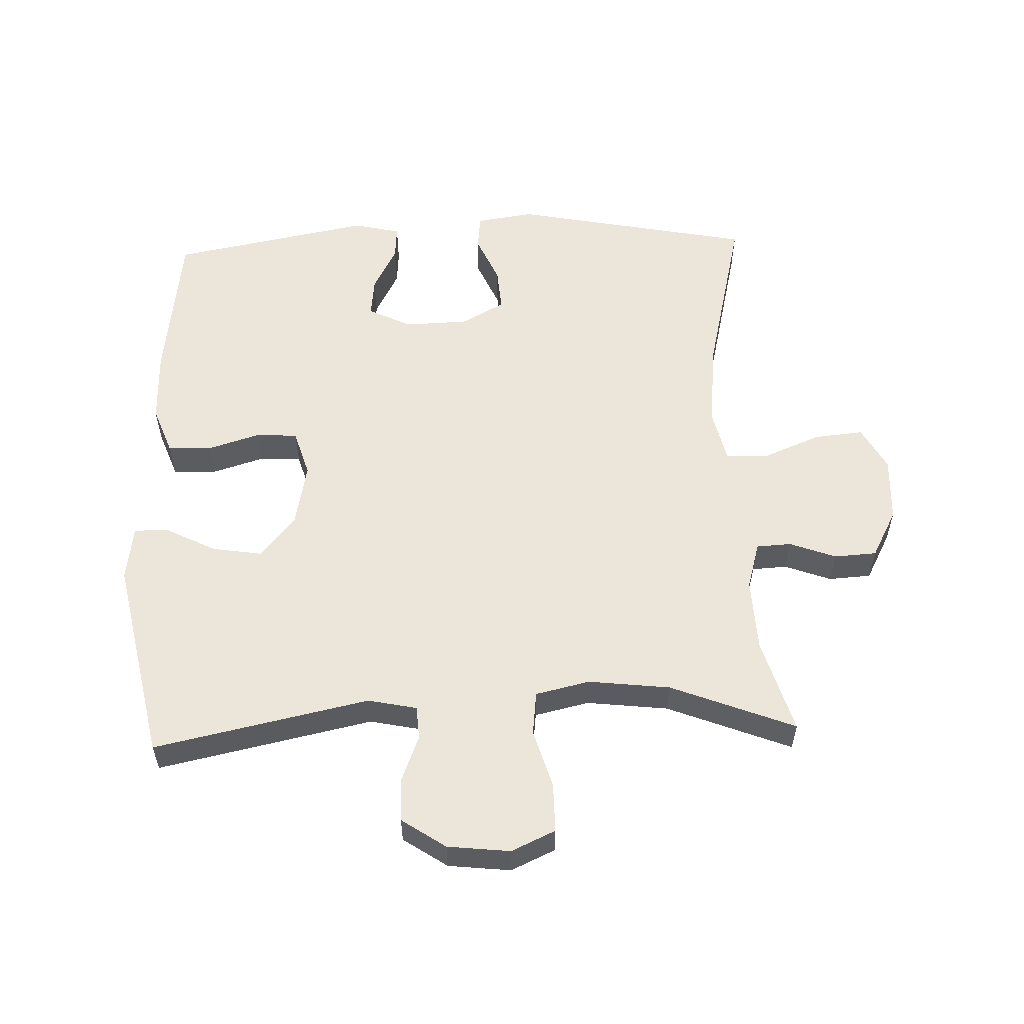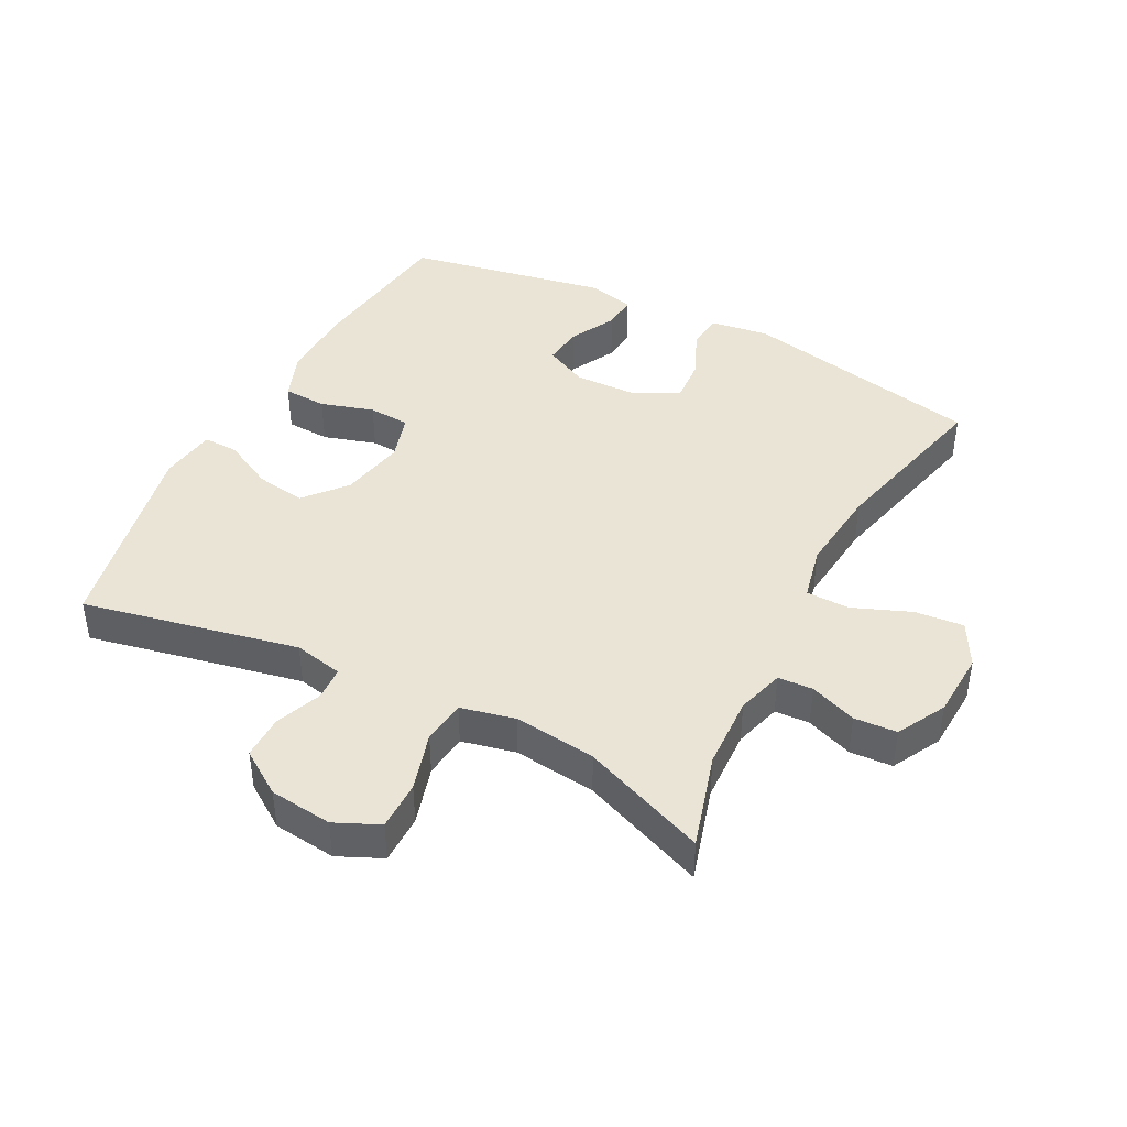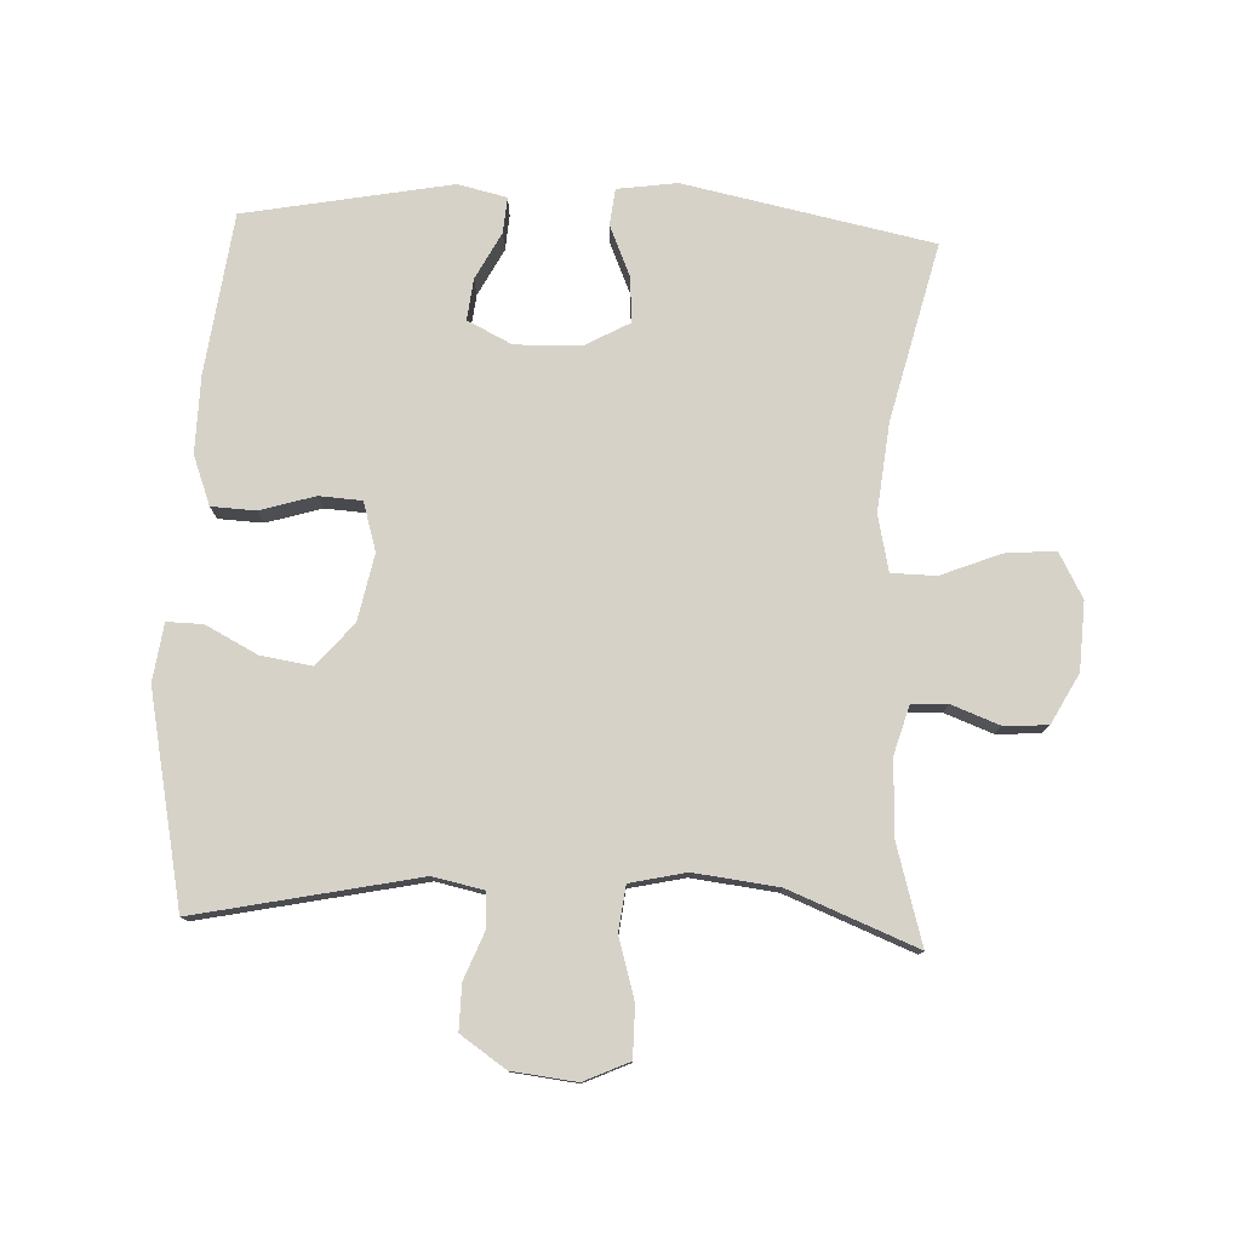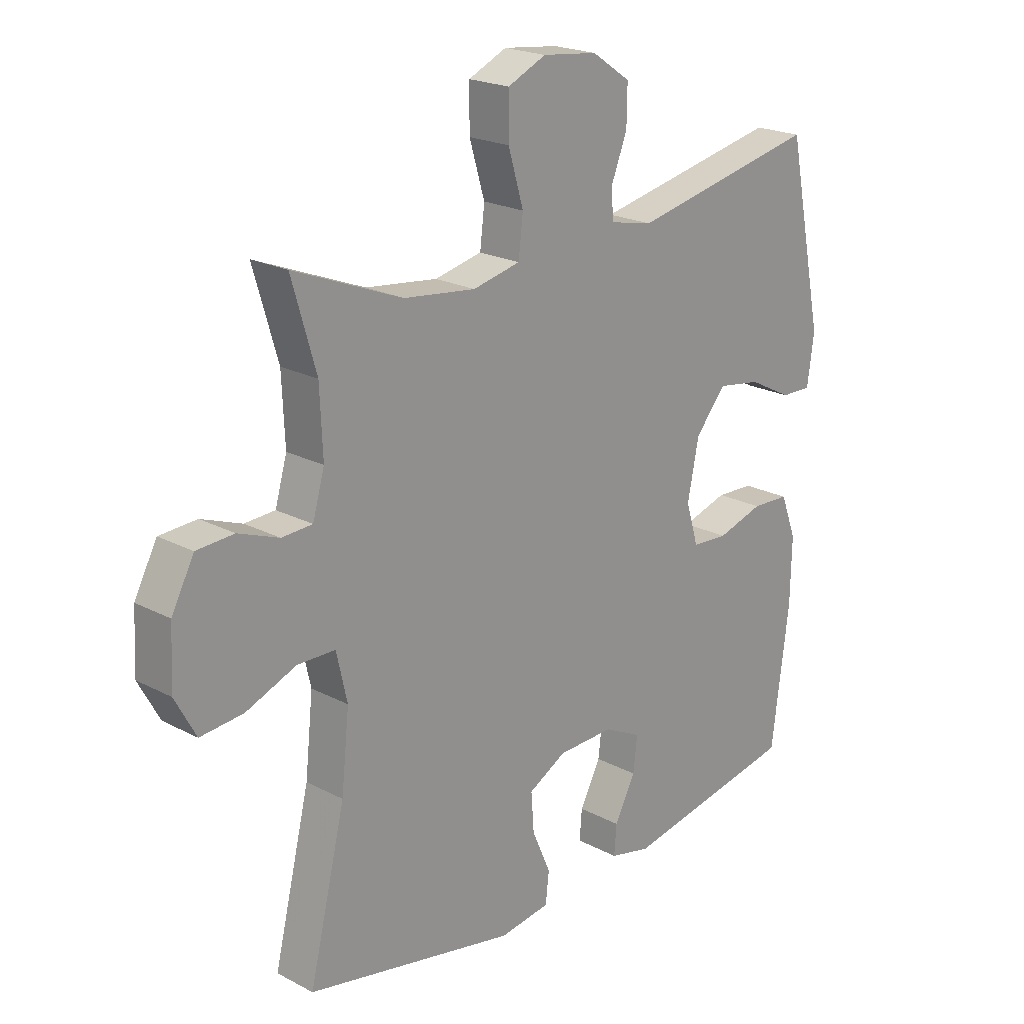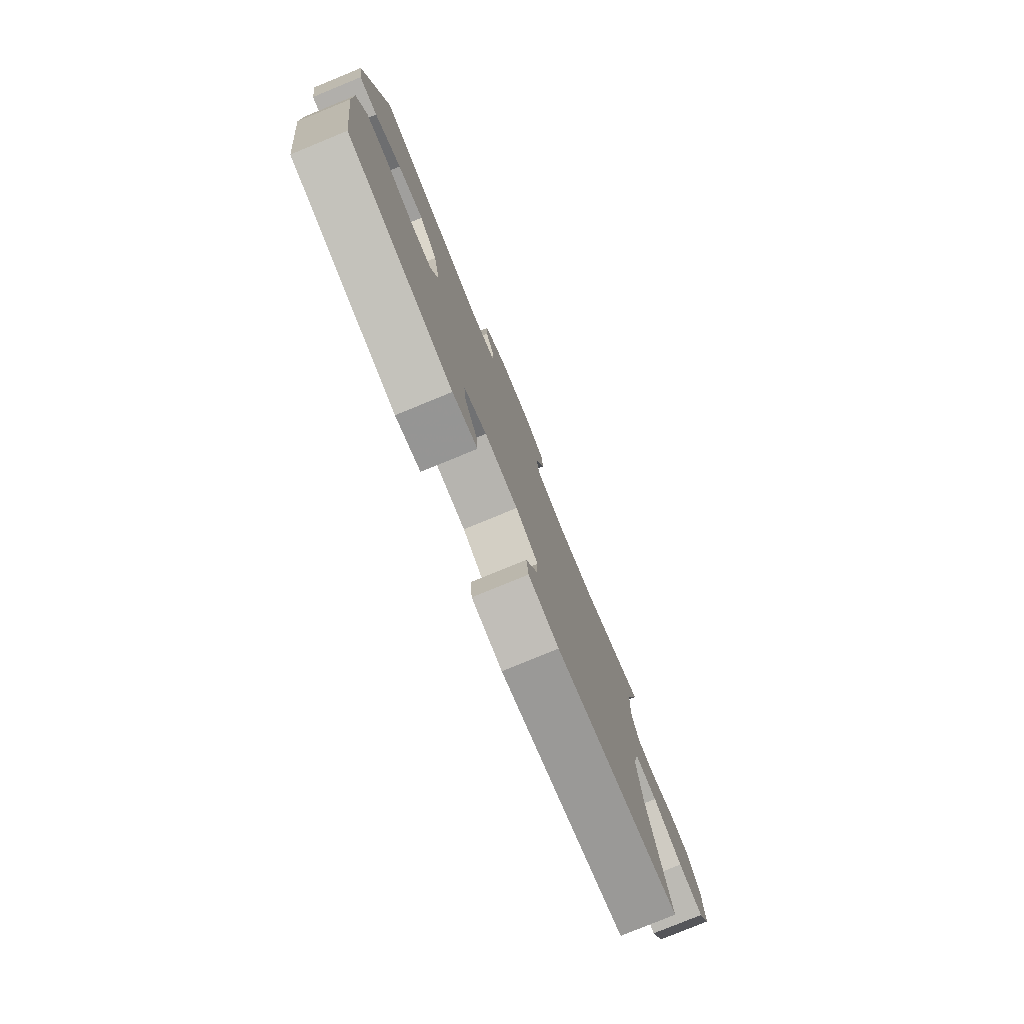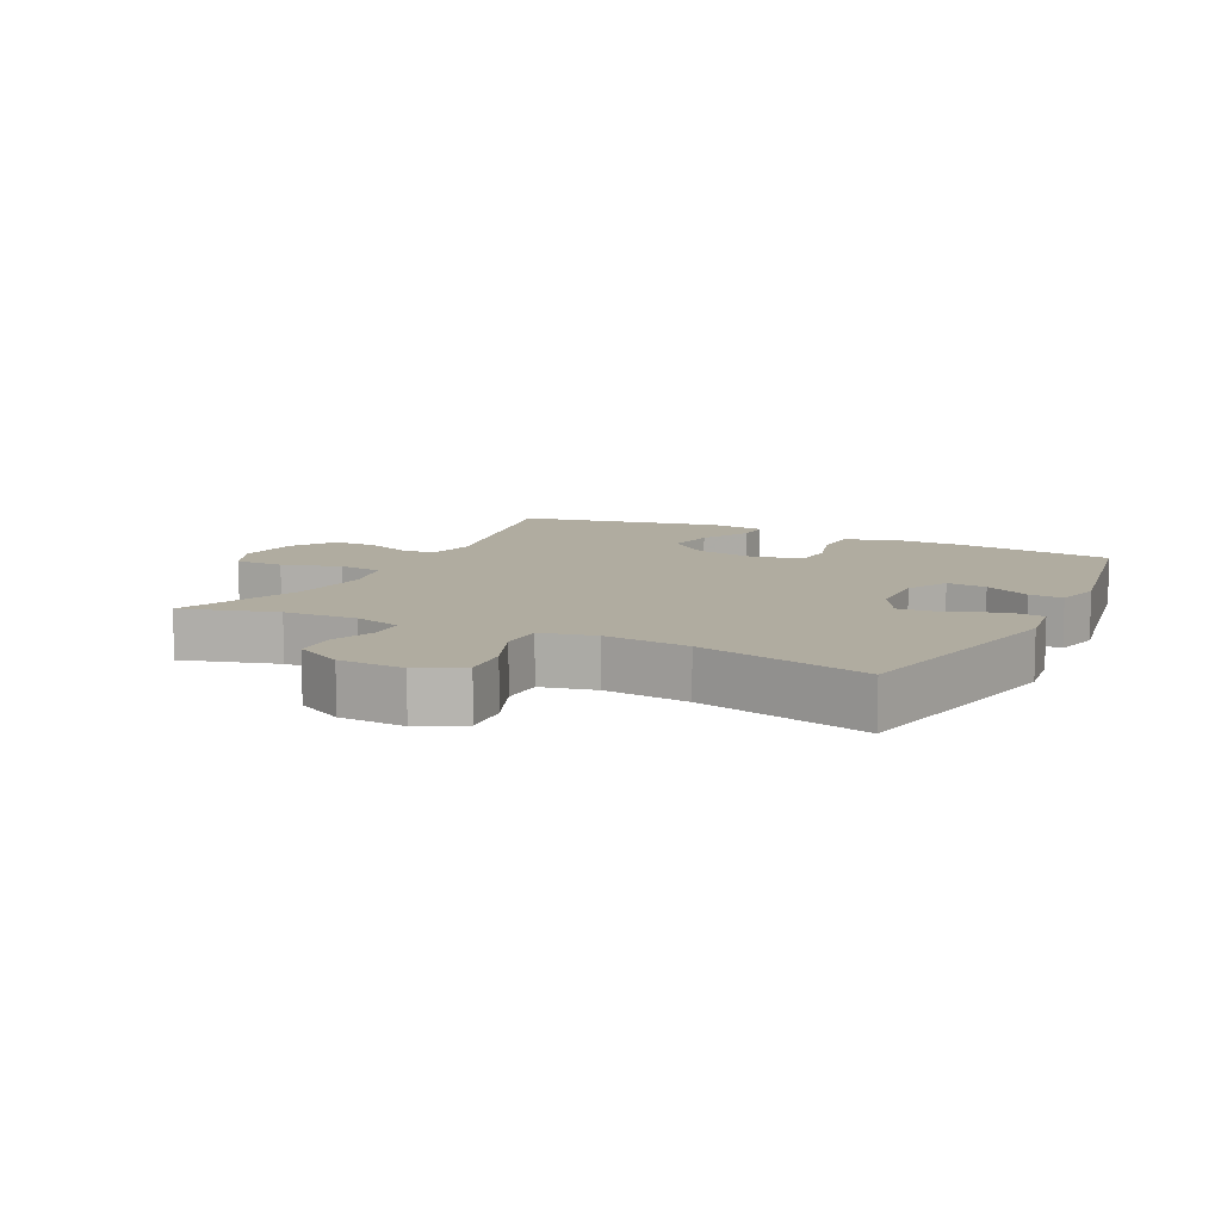
<metadata>
{"format":"obj","ext":"obj","renderer":"f3d","projection":"perspective","resolution":1024,"background":"white","views":[{"elev":56.3,"azim":-2.1,"up":"+Y"},{"elev":42.6,"azim":27.5,"up":"+Y"},{"elev":78.1,"azim":2.6,"up":"+Y"},{"elev":21.2,"azim":133.2,"up":"+Z"},{"elev":-79.2,"azim":-67.7,"up":"+Z"},{"elev":9.9,"azim":116.5,"up":"+Y"}]}
</metadata>
<code>
v -0.5 0.07 0.5
v -0.167 0.07 0.43
v -0.091 0.07 0.446
v -0.088 0.07 0.498
v -0.116 0.07 0.569
v -0.117 0.07 0.637
v -0.049 0.07 0.683
v 0.048 0.07 0.694
v 0.116 0.07 0.663
v 0.116 0.07 0.587
v 0.089 0.07 0.496
v 0.097 0.07 0.428
v 0.181 0.07 0.409
v 0.308 0.07 0.424
v 0.5 0.07 0.5
v 0.457 0.07 0.353
v 0.452 0.07 0.239
v 0.473 0.07 0.166
v 0.527 0.07 0.163
v 0.599 0.07 0.19
v 0.665 0.07 0.186
v 0.705 0.07 0.111
v 0.71 0.07 0.009
v 0.673 0.07 -0.059
v 0.597 0.07 -0.052
v 0.508 0.07 -0.016
v 0.441 0.07 -0.017
v 0.422 0.07 -0.101
v 0.436 0.07 -0.234
v 0.5 0.07 -0.5
v 0.127 0.07 -0.575
v 0.037 0.07 -0.562
v 0.031 0.07 -0.507
v 0.064 0.07 -0.431
v 0.069 0.07 -0.363
v 0.002 0.07 -0.326
v -0.097 0.07 -0.323
v -0.164 0.07 -0.356
v -0.157 0.07 -0.418
v -0.12 0.07 -0.489
v -0.116 0.07 -0.542
v -0.189 0.07 -0.559
v -0.5 0.07 -0.5
v -0.531 0.07 -0.258
v -0.533 0.07 -0.143
v -0.505 0.07 -0.069
v -0.438 0.07 -0.066
v -0.356 0.07 -0.091
v -0.292 0.07 -0.087
v -0.27 0.07 -0.014
v -0.29 0.07 0.086
v -0.344 0.07 0.15
v -0.421 0.07 0.138
v -0.499 0.07 0.098
v -0.553 0.07 0.097
v -0.565 0.07 0.184
v -0.5 0 0.5
v -0.167 0 0.43
v -0.091 0 0.446
v -0.088 0 0.498
v -0.116 0 0.569
v -0.117 0 0.637
v -0.049 0 0.683
v 0.048 0 0.694
v 0.116 0 0.663
v 0.116 0 0.587
v 0.089 0 0.496
v 0.097 0 0.428
v 0.181 0 0.409
v 0.308 0 0.424
v 0.5 0 0.5
v 0.457 0 0.353
v 0.452 0 0.239
v 0.473 0 0.166
v 0.527 0 0.163
v 0.599 0 0.19
v 0.665 0 0.186
v 0.705 0 0.111
v 0.71 0 0.009
v 0.673 0 -0.059
v 0.597 0 -0.052
v 0.508 0 -0.016
v 0.441 0 -0.017
v 0.422 0 -0.101
v 0.436 0 -0.234
v 0.5 0 -0.5
v 0.127 0 -0.575
v 0.037 0 -0.562
v 0.031 0 -0.507
v 0.064 0 -0.431
v 0.069 0 -0.363
v 0.002 0 -0.326
v -0.097 0 -0.323
v -0.164 0 -0.356
v -0.157 0 -0.418
v -0.12 0 -0.489
v -0.116 0 -0.542
v -0.189 0 -0.559
v -0.5 0 -0.5
v -0.531 0 -0.258
v -0.533 0 -0.143
v -0.505 0 -0.069
v -0.438 0 -0.066
v -0.356 0 -0.091
v -0.292 0 -0.087
v -0.27 0 -0.014
v -0.29 0 0.086
v -0.344 0 0.15
v -0.421 0 0.138
v -0.499 0 0.098
v -0.553 0 0.097
v -0.565 0 0.184
f 53 54 55 56
f 52 53 56 1
f 51 52 1 2
f 50 51 2 3
f 49 50 3
f 45 46 47 48
f 45 48 49
f 44 45 49
f 43 44 49
f 42 43 49
f 39 40 41 42
f 38 39 42 49
f 37 38 49 3
f 31 32 33 34
f 29 30 31 34
f 28 29 34 35
f 27 28 35 36
f 23 24 25 26
f 23 26 27
f 22 23 27
f 19 20 21 22
f 18 19 22 27
f 17 18 27 36
f 14 15 16
f 13 14 16 17
f 12 13 17 36
f 8 9 10 11
f 4 5 6 7
f 11 12 36 37
f 7 8 11 37
f 3 4 7 37
f 112 111 110 109
f 57 112 109 108
f 58 57 108 107
f 59 58 107 106
f 59 106 105
f 104 103 102 101
f 105 104 101
f 105 101 100
f 105 100 99
f 105 99 98
f 98 97 96 95
f 105 98 95 94
f 59 105 94 93
f 90 89 88 87
f 90 87 86 85
f 91 90 85 84
f 92 91 84 83
f 82 81 80 79
f 83 82 79
f 83 79 78
f 78 77 76 75
f 83 78 75 74
f 92 83 74 73
f 72 71 70
f 73 72 70 69
f 92 73 69 68
f 67 66 65 64
f 63 62 61 60
f 93 92 68 67
f 93 67 64 63
f 93 63 60 59
f 1 57 58 2
f 2 58 59 3
f 3 59 60 4
f 4 60 61 5
f 5 61 62 6
f 6 62 63 7
f 7 63 64 8
f 8 64 65 9
f 9 65 66 10
f 10 66 67 11
f 11 67 68 12
f 12 68 69 13
f 13 69 70 14
f 14 70 71 15
f 15 71 72 16
f 16 72 73 17
f 17 73 74 18
f 18 74 75 19
f 19 75 76 20
f 20 76 77 21
f 21 77 78 22
f 22 78 79 23
f 23 79 80 24
f 24 80 81 25
f 25 81 82 26
f 26 82 83 27
f 27 83 84 28
f 28 84 85 29
f 29 85 86 30
f 30 86 87 31
f 31 87 88 32
f 32 88 89 33
f 33 89 90 34
f 34 90 91 35
f 35 91 92 36
f 36 92 93 37
f 37 93 94 38
f 38 94 95 39
f 39 95 96 40
f 40 96 97 41
f 41 97 98 42
f 42 98 99 43
f 43 99 100 44
f 44 100 101 45
f 45 101 102 46
f 46 102 103 47
f 47 103 104 48
f 48 104 105 49
f 49 105 106 50
f 50 106 107 51
f 51 107 108 52
f 52 108 109 53
f 53 109 110 54
f 54 110 111 55
f 55 111 112 56
f 56 112 57 1

</code>
